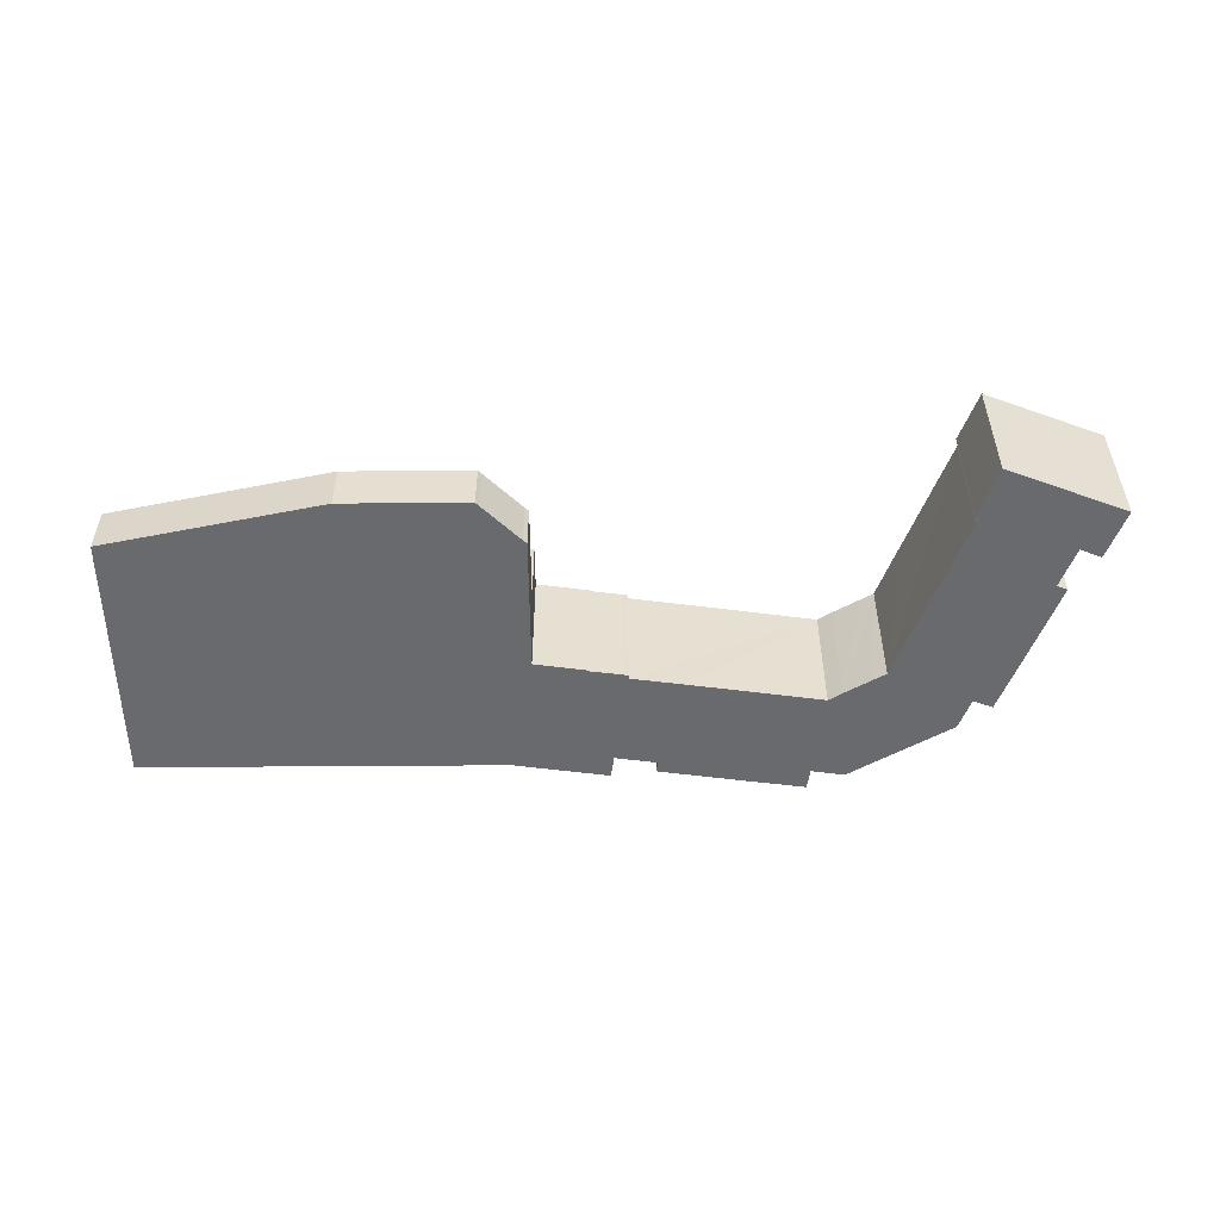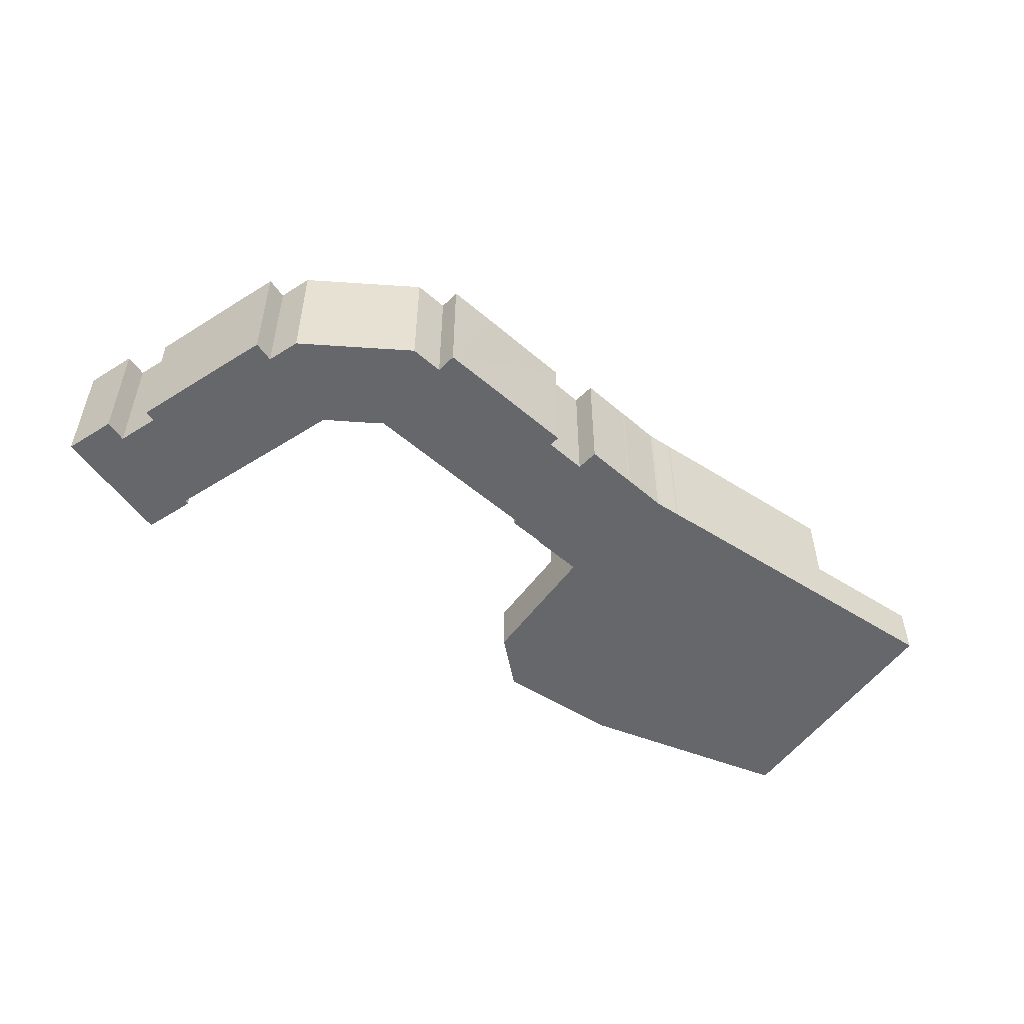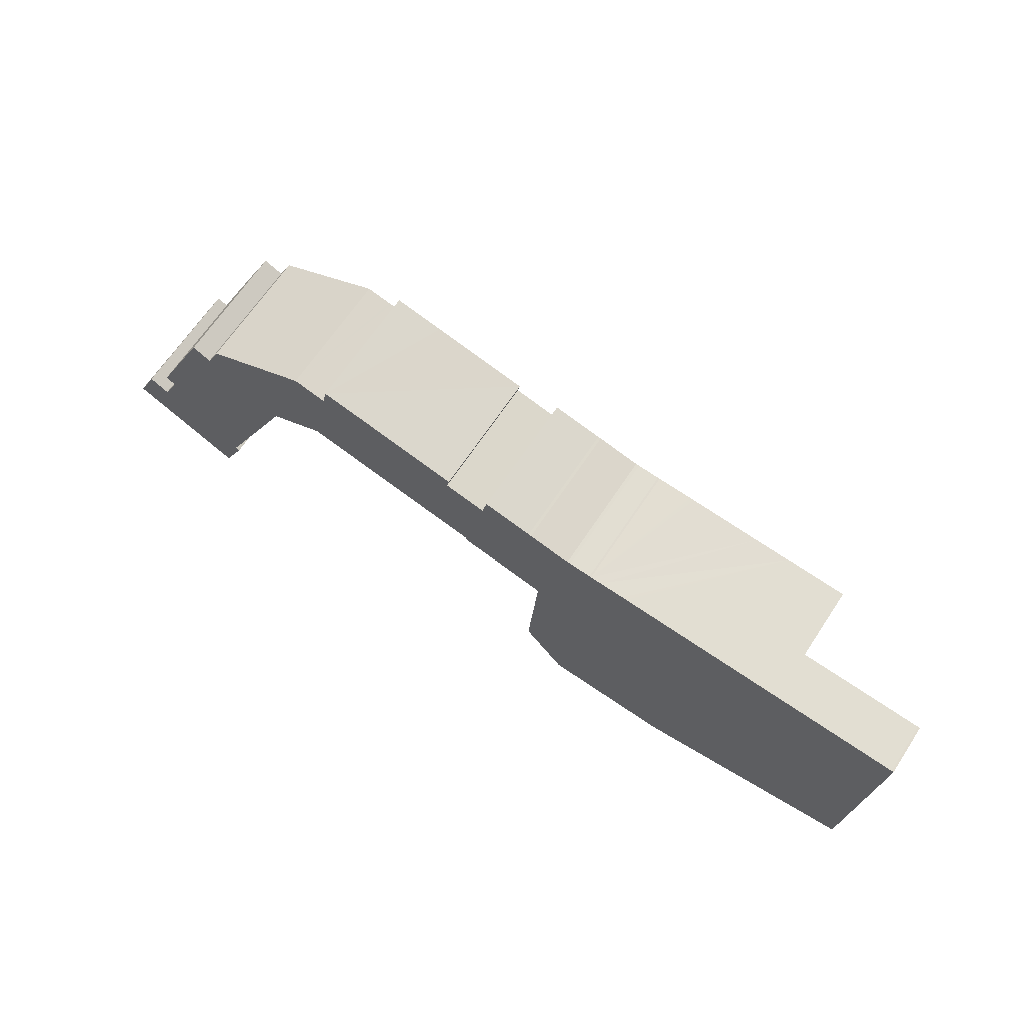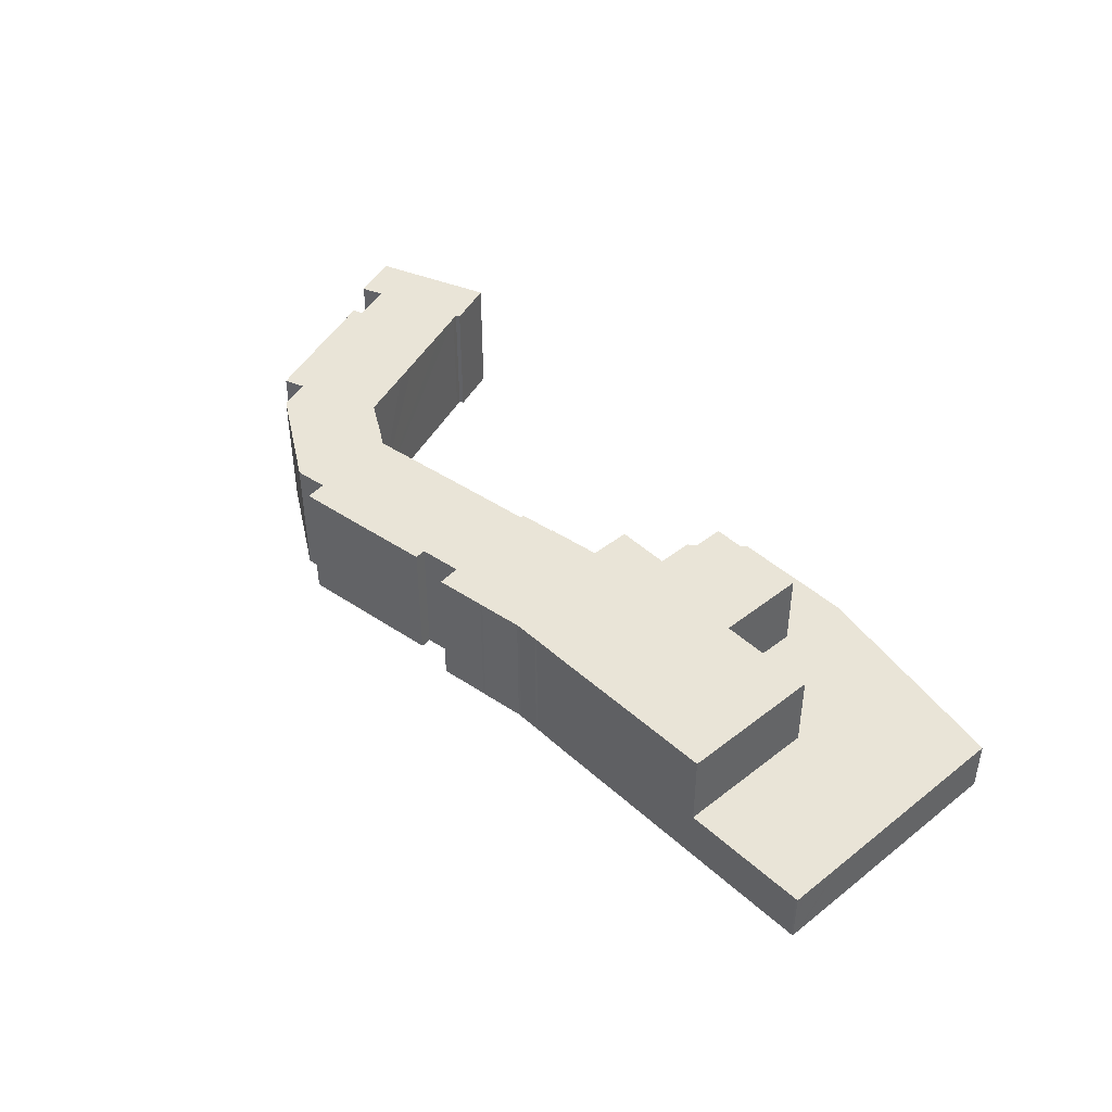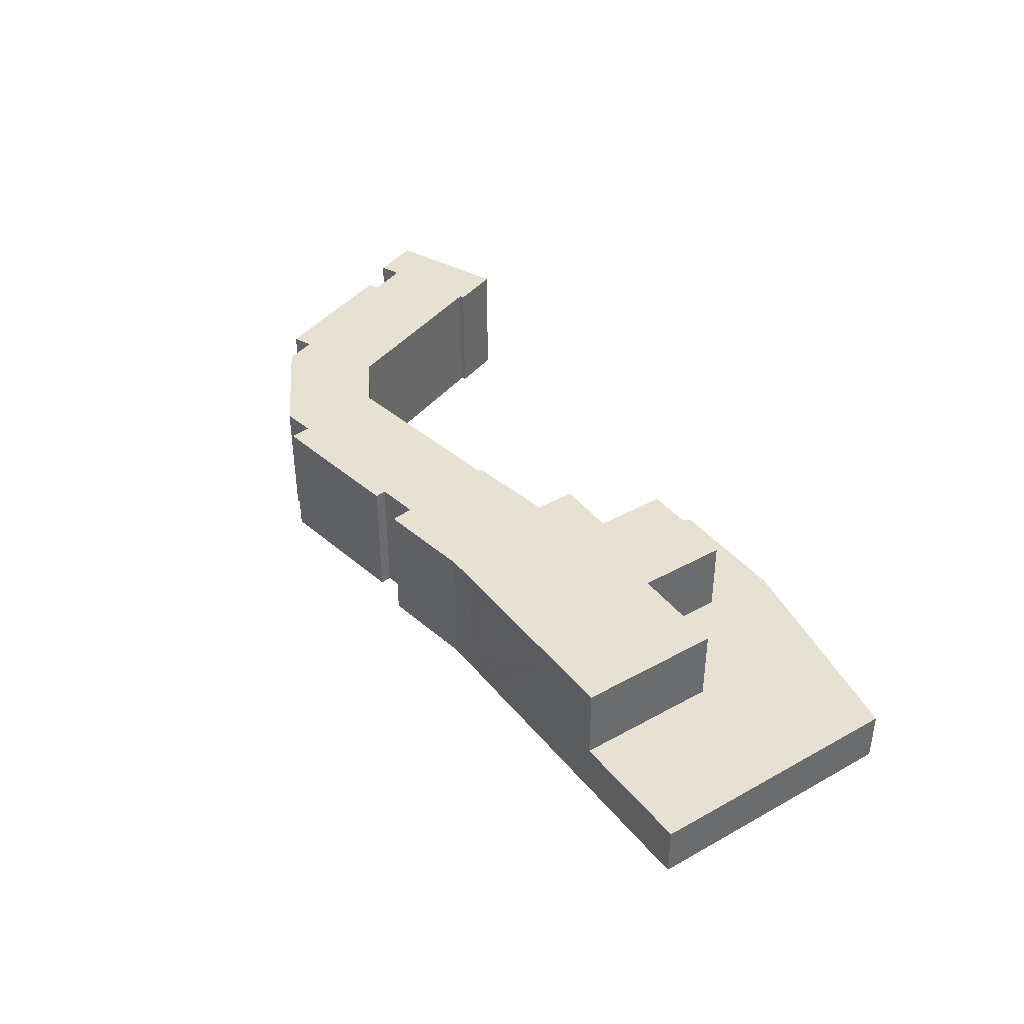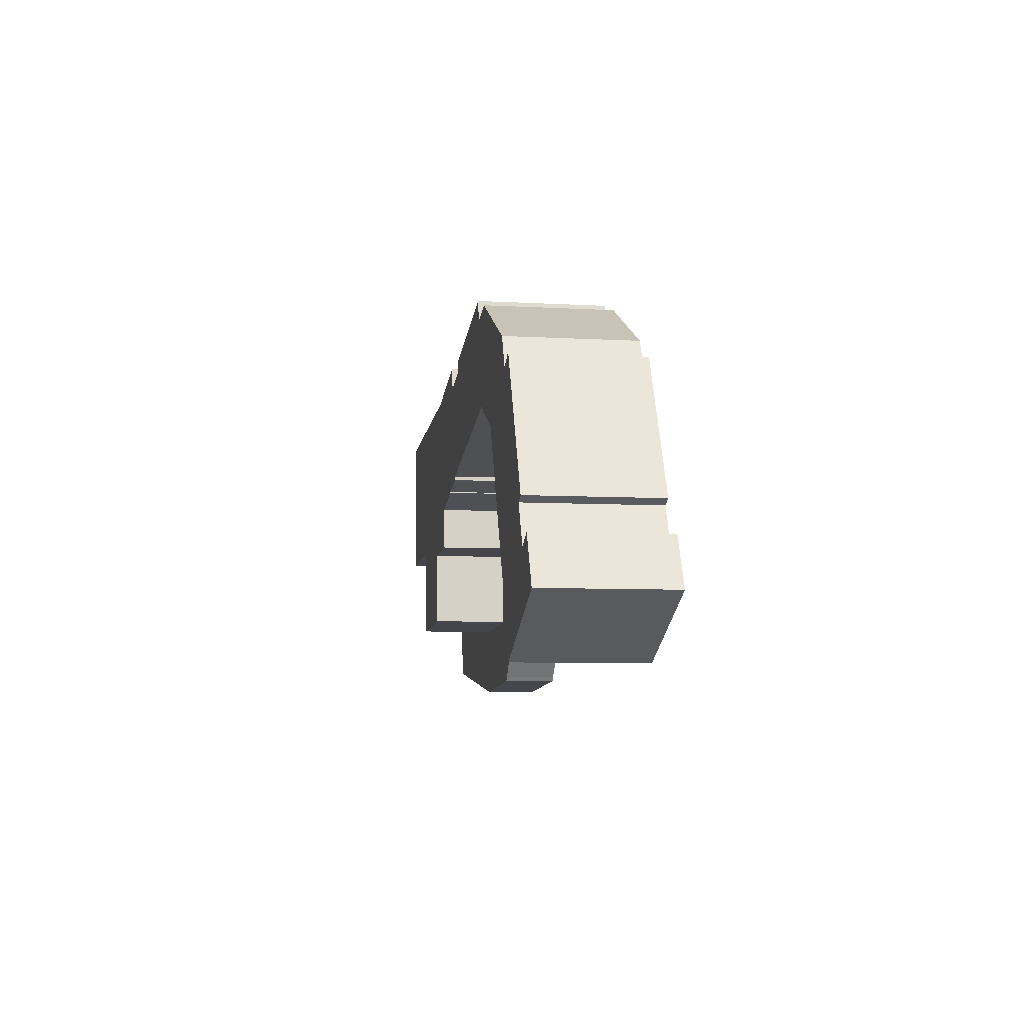
<metadata>
{"format":"obj","ext":"obj","renderer":"f3d","projection":"perspective","resolution":1024,"background":"white","views":[{"elev":-53.0,"azim":-175.2,"up":"+Y"},{"elev":-52.1,"azim":-30.2,"up":"+Y"},{"elev":66.3,"azim":33.5,"up":"+Z"},{"elev":42.8,"azim":51.4,"up":"+Y"},{"elev":39.5,"azim":59.6,"up":"+Y"},{"elev":-6.7,"azim":-99.5,"up":"+Z"}]}
</metadata>
<code>
v  47.38 4.06 6.379
v  46.95 4.06 0.612
v  42.58 4.06 6.661
v  42.57 4.06 6.56
v  42.28 4.06 -1.137
v  42 4.06 -0.853
v  44.98 4.06 -4.274
v  45.23 4.06 -4.587
v  46.56 4.06 -4.687
v  55.12 4.06 -5.329
v  54.97 4.06 0.141
v  72.48 4.06 -3.138
v  55.5 4.06 7.343
v  63.23 4.06 6.889
v  64.06 4.06 18.13
v  72.55 4.06 -3.13
v  72.71 4.06 -0.903
v  73.74 4.06 12.93
v  64.64 4.06 18.08
v  66.78 4.06 17.93
v  73.88 4.06 17.38
v  73.75 4.06 13.19
v  74.01 4.06 16.77
v  74.02 4.06 16.91
v  74.05 4.06 17.36
v  73.88 -1.064e-15 17.38
v  66.78 -1.098e-15 17.93
v  64.06 -1.11e-15 18.13
v  64.64 -1.107e-15 18.08
v  74.05 -1.063e-15 17.36
v  42.58 -4.079e-16 6.661
v  47.38 -3.906e-16 6.379
v  46.95 -3.747e-17 0.612
v  54.97 -8.634e-18 0.141
v  55.5 -4.496e-16 7.343
v  63.23 -4.218e-16 6.889
v  74.02 -1.035e-15 16.91
v  74.01 -1.027e-15 16.77
v  73.75 -8.076e-16 13.19
v  73.74 -7.917e-16 12.93
v  72.71 5.529e-17 -0.903
v  72.55 1.917e-16 -3.13
v  55.12 3.263e-16 -5.329
v  72.48 1.921e-16 -3.138
v  46.56 2.87e-16 -4.687
v  45.23 2.809e-16 -4.587
v  44.98 2.617e-16 -4.274
v  42.28 6.962e-17 -1.137
v  42 5.223e-17 -0.853
v  42.57 -4.017e-16 6.56
v  0.022 9.89 0.045
v  8.555 9.89 -4.116
v  0 9.89 6.056e-16
v  1.8 9.89 3.738
v  3.404 9.89 2.928
v  8.89 9.89 -4.277
v  4.872 9.89 5.977
v  9.016 9.89 -4.334
v  9.065 9.89 -4.231
v  10.47 9.89 -0.429
v  10.8 9.89 -0.602
v  39.86 9.89 10.6
v  38.63 9.89 10.87
v  38.65 9.89 10.95
v  36.24 9.89 11.47
v  35.85 9.89 11.57
v  35.87 9.89 11.87
v  7.379 9.89 13.31
v  4.069 9.89 6.36
v  10.72 9.89 0.044
v  11.74 9.89 2.164
v  13.99 9.89 6.871
v  8.484 9.89 15.6
v  14.88 9.89 8.721
v  9.092 9.89 16.86
v  15.89 9.89 10.86
v  10.59 9.89 16.13
v  11.73 9.89 18.54
v  16.9 9.89 13.01
v  20.17 9.89 22.65
v  17.9 9.89 13.47
v  18.19 9.89 13.61
v  20.17 9.89 14.57
v  21.33 9.89 15.16
v  23.61 9.89 14.64
v  29.42 9.89 13.31
v  22.08 9.89 22.2
v  22.27 9.89 22.16
v  22.76 9.89 22.04
v  23.13 9.89 23.66
v  31.72 9.89 12.79
v  26.97 9.89 22.81
v  34.3 9.89 20.23
v  34.49 9.89 21.09
v  38.52 9.89 10.97
v  42.73 9.89 9.941
v  37.57 9.89 19.48
v  42.83 9.89 9.918
v  47.38 9.89 6.379
v  54.97 9.89 0.141
v  46.95 9.89 0.612
v  37.97 9.89 21.24
v  41.82 9.89 20.37
v  55.5 9.89 7.343
v  42.04 9.89 20.32
v  43.47 9.89 19.99
v  45.35 9.89 19.55
v  45.61 9.89 19.52
v  45.89 9.89 19.5
v  47.35 9.89 19.39
v  63.23 9.89 6.889
v  47.5 9.89 19.37
v  48.33 9.89 19.32
v  48.92 9.89 19.28
v  50.3 9.89 19.19
v  50.64 9.89 19.16
v  56.34 9.89 18.72
v  59.23 9.89 18.49
v  64.06 9.89 18.13
v  60.62 9.89 18.39
v  61.31 9.89 18.34
v  63.27 9.89 18.19
v  42.58 9.89 6.661
v  34.3 -1.239e-15 20.23
v  37.57 -1.193e-15 19.48
v  37.97 -1.301e-15 21.24
v  41.82 -1.247e-15 20.37
v  42.04 -1.245e-15 20.32
v  45.35 -1.197e-15 19.55
v  43.47 -1.224e-15 19.99
v  45.61 -1.196e-15 19.52
v  47.35 -1.188e-15 19.39
v  45.89 -1.194e-15 19.5
v  47.5 -1.186e-15 19.37
v  48.33 -1.183e-15 19.32
v  48.92 -1.18e-15 19.28
v  50.3 -1.175e-15 19.19
v  50.64 -1.173e-15 19.16
v  56.34 -1.146e-15 18.72
v  63.27 -1.114e-15 18.19
v  60.62 -1.126e-15 18.39
v  59.23 -1.132e-15 18.49
v  61.31 -1.123e-15 18.34
v  20.17 -1.387e-15 22.65
v  22.76 -1.35e-15 22.04
v  22.08 -1.359e-15 22.2
v  22.27 -1.357e-15 22.16
v  23.13 -1.449e-15 23.66
v  34.49 -1.291e-15 21.09
v  26.97 -1.397e-15 22.81
v  42.83 -6.073e-16 9.918
v  38.63 -6.657e-16 10.87
v  38.65 -6.702e-16 10.95
v  35.85 -7.087e-16 11.57
v  35.87 -7.267e-16 11.87
v  39.86 -6.489e-16 10.6
v  42.73 -6.087e-16 9.941
v  38.52 -6.717e-16 10.97
v  36.24 -7.022e-16 11.47
v  31.72 -7.832e-16 12.79
v  21.33 -9.284e-16 15.16
v  23.61 -8.964e-16 14.64
v  29.42 -8.151e-16 13.31
v  20.17 -8.92e-16 14.57
v  18.19 -8.334e-16 13.61
v  16.9 -7.964e-16 13.01
v  17.9 -8.25e-16 13.47
v  10.72 -2.694e-18 0.044
v  15.89 -6.65e-16 10.86
v  13.99 -4.207e-16 6.871
v  14.88 -5.34e-16 8.721
v  11.74 -1.325e-16 2.164
v  10.47 2.627e-17 -0.429
v  10.8 3.686e-17 -0.602
v  9.016 2.654e-16 -4.334
v  9.065 2.591e-16 -4.231
v  1.8 -2.289e-16 3.738
v  3.404 -1.793e-16 2.928
v  9.092 -1.033e-15 16.86
v  10.59 -9.879e-16 16.13
v  8.89 2.619e-16 -4.277
v  0 0 0
v  8.555 2.52e-16 -4.116
v  4.872 -3.66e-16 5.977
v  4.069 -3.894e-16 6.36
v  0.022 -2.755e-18 0.045
v  7.379 -8.151e-16 13.31
v  8.484 -9.554e-16 15.6
v  11.73 -1.135e-15 18.54
g defaultobject
f 1 2 3
f 4 5 6
f 5 4 7
f 7 4 8
f 8 4 9
f 9 4 2
f 9 2 10
f 2 4 3
f 10 2 11
f 10 11 12
f 12 11 13
f 12 13 14
f 12 14 15
f 12 15 16
f 16 15 17
f 17 15 18
f 18 15 19
f 18 19 20
f 18 20 21
f 18 21 22
f 22 21 23
f 23 21 24
f 24 21 25
f 20 26 21
f 26 20 27
f 27 20 19
f 27 19 15
f 27 15 28
f 27 28 29
f 26 25 21
f 25 26 30
f 31 1 3
f 1 31 32
f 33 11 2
f 11 33 34
f 35 14 13
f 14 35 36
f 30 24 25
f 24 30 23
f 23 30 22
f 22 30 37
f 22 37 38
f 22 38 18
f 18 38 39
f 18 39 17
f 17 39 40
f 17 40 41
f 17 41 16
f 16 41 42
f 32 2 1
f 2 32 33
f 42 12 16
f 12 42 10
f 10 42 43
f 43 42 44
f 43 9 10
f 9 43 45
f 9 45 8
f 8 45 46
f 46 7 8
f 7 46 47
f 47 5 7
f 5 47 48
f 48 6 5
f 6 48 49
f 49 4 6
f 4 49 50
f 4 50 3
f 3 50 31
f 34 13 11
f 13 34 35
f 36 15 14
f 15 36 28
f 50 32 31
f 32 50 49
f 32 49 48
f 32 48 47
f 32 47 33
f 33 47 46
f 33 46 45
f 33 45 34
f 34 45 43
f 34 36 35
f 36 34 43
f 36 43 44
f 36 44 26
f 26 44 30
f 30 44 37
f 37 44 38
f 38 44 39
f 39 44 40
f 40 44 41
f 41 44 42
f 36 29 28
f 29 36 27
f 27 36 26
f 51 52 53
f 52 51 54
f 52 54 55
f 52 55 56
f 56 55 57
f 56 57 58
f 58 57 59
f 59 57 60
f 59 60 61
f 62 63 64
f 65 66 67
f 68 57 69
f 57 68 60
f 60 68 70
f 70 68 71
f 71 68 72
f 72 68 73
f 72 73 74
f 74 73 75
f 74 75 76
f 76 75 77
f 76 77 78
f 76 78 79
f 79 78 80
f 79 80 81
f 81 80 82
f 82 80 83
f 83 80 84
f 84 80 85
f 85 80 86
f 86 80 87
f 86 87 88
f 86 88 89
f 86 89 90
f 86 90 91
f 91 90 92
f 91 92 67
f 67 92 93
f 93 92 94
f 67 93 65
f 65 93 95
f 95 93 64
f 64 93 62
f 93 96 62
f 96 93 97
f 96 97 98
f 98 97 99
f 99 100 101
f 100 99 97
f 100 97 102
f 100 102 103
f 100 103 104
f 104 103 105
f 104 105 106
f 104 106 107
f 104 107 108
f 104 108 109
f 104 109 110
f 104 110 111
f 111 110 112
f 111 112 113
f 111 113 114
f 111 114 115
f 111 115 116
f 111 116 117
f 111 117 118
f 111 118 119
f 119 118 120
f 119 120 121
f 119 121 122
f 99 123 98
f 124 97 93
f 97 124 125
f 126 103 102
f 103 126 127
f 127 105 103
f 105 127 128
f 128 106 105
f 106 128 107
f 107 128 129
f 129 128 130
f 129 108 107
f 108 129 131
f 131 109 108
f 109 131 110
f 110 131 132
f 132 131 133
f 132 112 110
f 112 132 134
f 134 113 112
f 113 134 114
f 114 134 115
f 115 134 116
f 116 134 117
f 117 134 135
f 117 135 118
f 118 135 136
f 118 136 137
f 118 137 138
f 118 138 139
f 118 139 120
f 120 139 121
f 121 139 122
f 122 139 119
f 119 139 140
f 119 140 28
f 140 139 141
f 141 139 142
f 140 141 143
f 144 87 80
f 87 144 88
f 88 144 89
f 89 144 145
f 145 144 146
f 145 146 147
f 148 92 90
f 92 148 94
f 94 148 149
f 149 148 150
f 125 102 97
f 102 125 126
f 33 99 101
f 99 33 32
f 31 98 123
f 98 31 151
f 152 64 63
f 64 152 153
f 154 67 66
f 67 154 155
f 145 90 89
f 90 145 148
f 28 111 119
f 111 28 36
f 35 100 104
f 100 35 34
f 149 93 94
f 93 149 124
f 36 104 111
f 104 36 35
f 34 101 100
f 101 34 33
f 32 123 99
f 123 32 31
f 151 96 98
f 96 151 62
f 62 151 63
f 63 151 156
f 63 156 152
f 156 151 157
f 153 95 64
f 95 153 158
f 158 65 95
f 65 158 159
f 159 66 65
f 66 159 154
f 155 91 67
f 91 155 86
f 86 155 85
f 85 155 84
f 84 155 160
f 84 160 161
f 161 160 162
f 162 160 163
f 161 83 84
f 83 161 164
f 164 82 83
f 82 164 81
f 81 164 79
f 79 164 165
f 79 165 166
f 166 165 167
f 166 76 79
f 76 166 74
f 74 166 72
f 72 166 71
f 71 166 70
f 70 166 168
f 168 166 169
f 168 169 170
f 170 169 171
f 168 170 172
f 168 60 70
f 60 168 173
f 174 59 61
f 59 174 58
f 58 174 175
f 175 174 176
f 173 61 60
f 61 173 174
f 177 55 54
f 55 177 178
f 179 77 75
f 77 179 180
f 175 56 58
f 56 175 181
f 181 52 56
f 52 181 53
f 53 181 182
f 182 181 183
f 184 69 57
f 69 184 185
f 182 51 53
f 51 182 54
f 54 182 177
f 177 182 186
f 178 57 55
f 57 178 184
f 185 68 69
f 68 185 73
f 73 185 187
f 73 187 75
f 75 187 179
f 179 187 188
f 180 78 77
f 78 180 189
f 189 80 78
f 80 189 144
f 183 186 182
f 186 183 177
f 177 183 178
f 178 183 184
f 184 183 181
f 184 181 175
f 184 175 176
f 184 176 173
f 173 176 174
f 159 155 154
f 156 153 152
f 32 151 31
f 34 32 33
f 32 34 127
f 127 34 128
f 128 34 130
f 130 34 129
f 129 34 131
f 131 34 133
f 133 34 132
f 132 34 35
f 132 35 134
f 134 35 135
f 135 35 136
f 136 35 137
f 137 35 138
f 138 35 36
f 138 36 139
f 139 36 142
f 142 36 28
f 142 28 141
f 141 28 143
f 143 28 140
f 158 124 159
f 124 158 125
f 125 158 153
f 125 153 156
f 125 156 157
f 125 157 126
f 126 157 127
f 127 157 151
f 127 151 32
f 184 187 185
f 187 184 173
f 187 173 168
f 187 168 172
f 187 172 170
f 187 170 188
f 188 170 179
f 179 170 180
f 180 170 171
f 180 171 189
f 189 171 169
f 189 169 144
f 144 169 166
f 144 166 167
f 144 167 165
f 144 165 164
f 144 164 161
f 144 161 162
f 144 162 146
f 146 162 163
f 146 163 147
f 147 163 145
f 145 163 148
f 148 163 150
f 150 163 160
f 150 160 149
f 149 160 124
f 124 160 155
f 124 155 159

</code>
